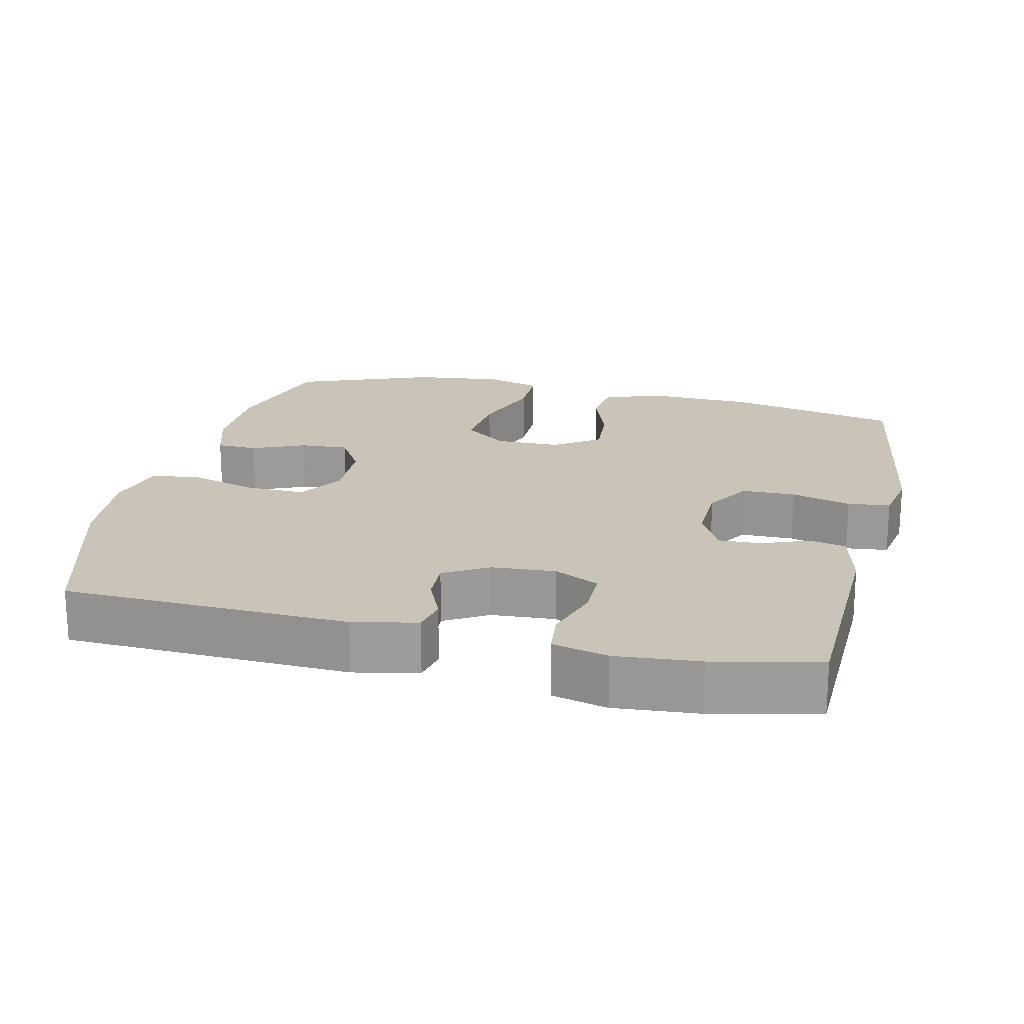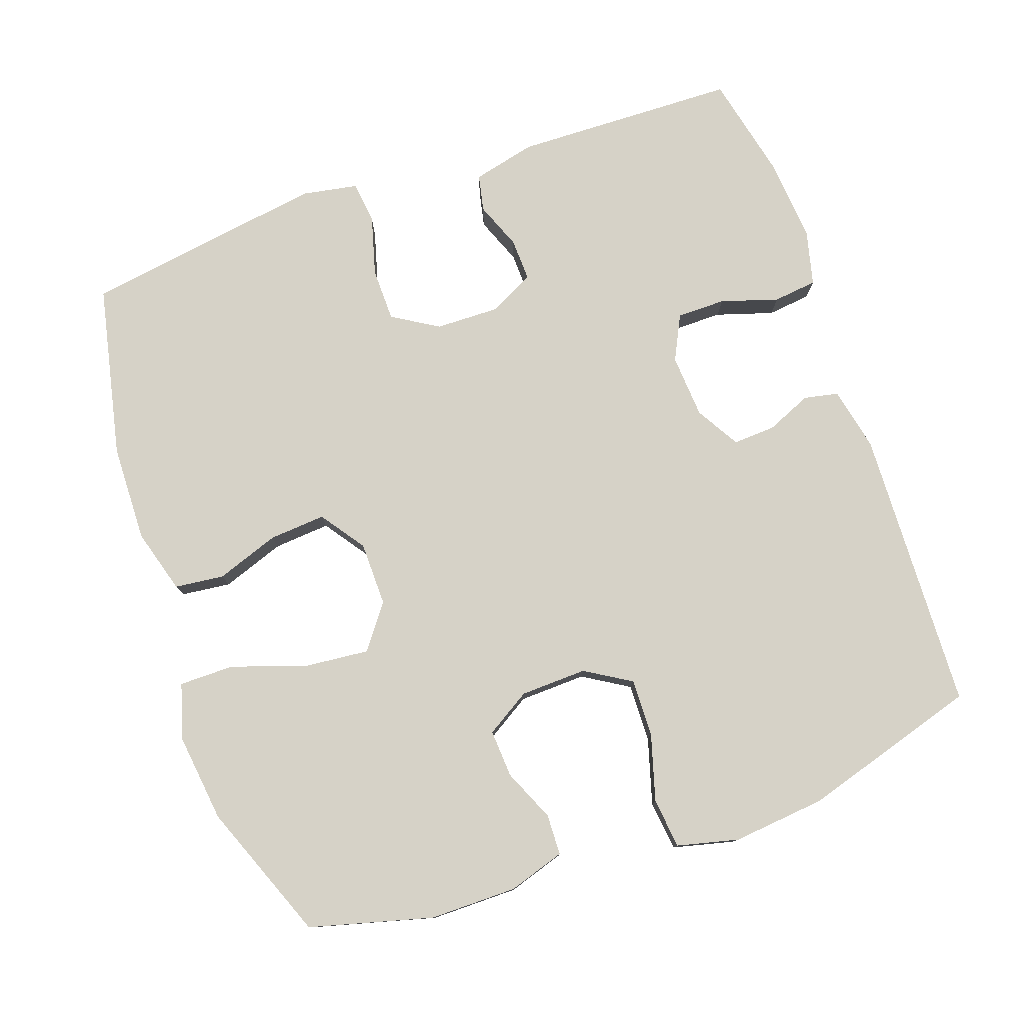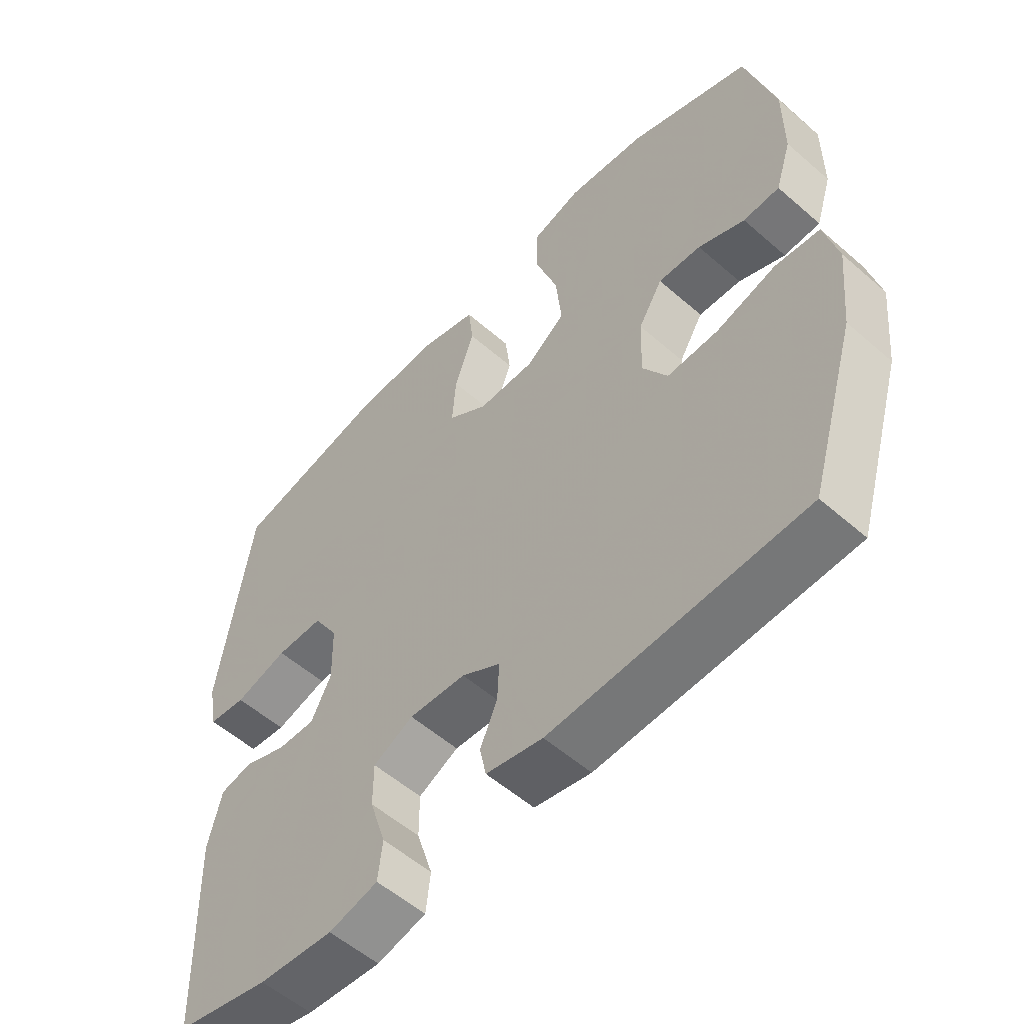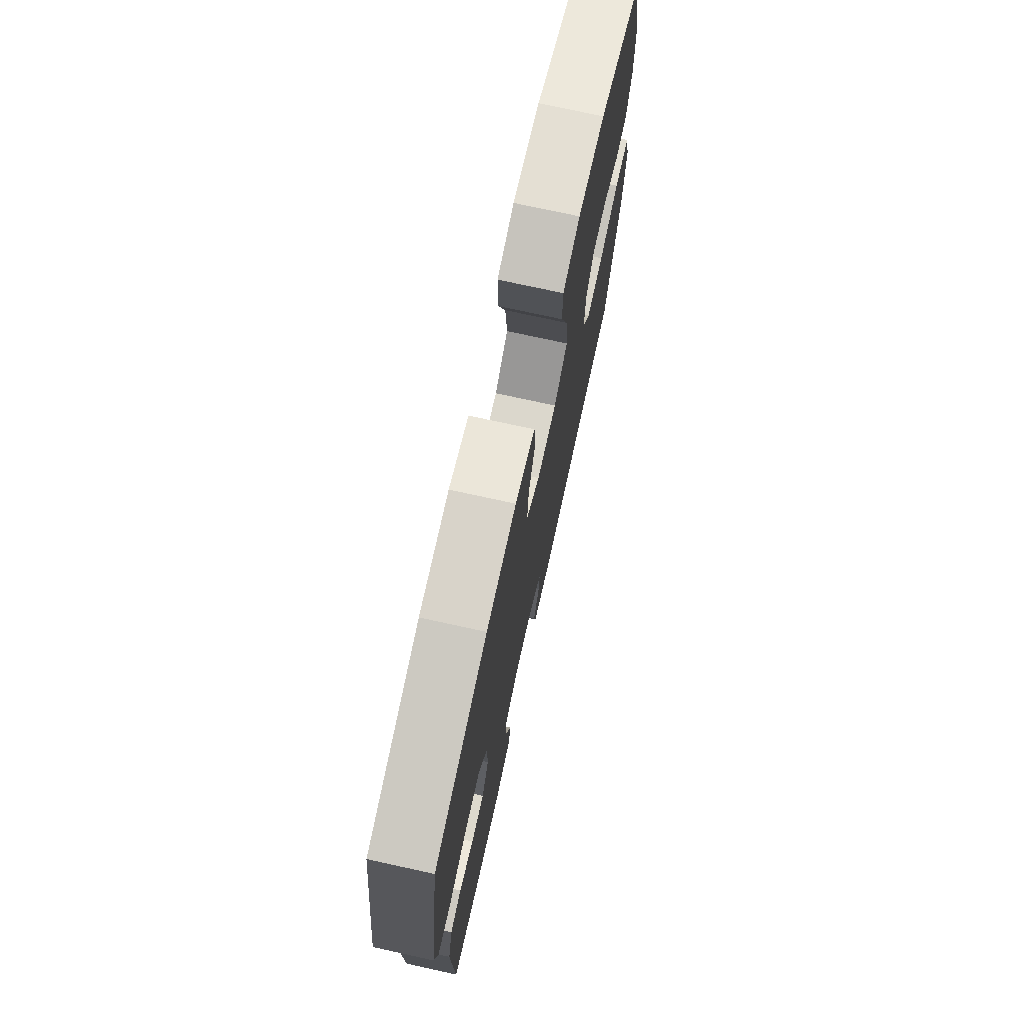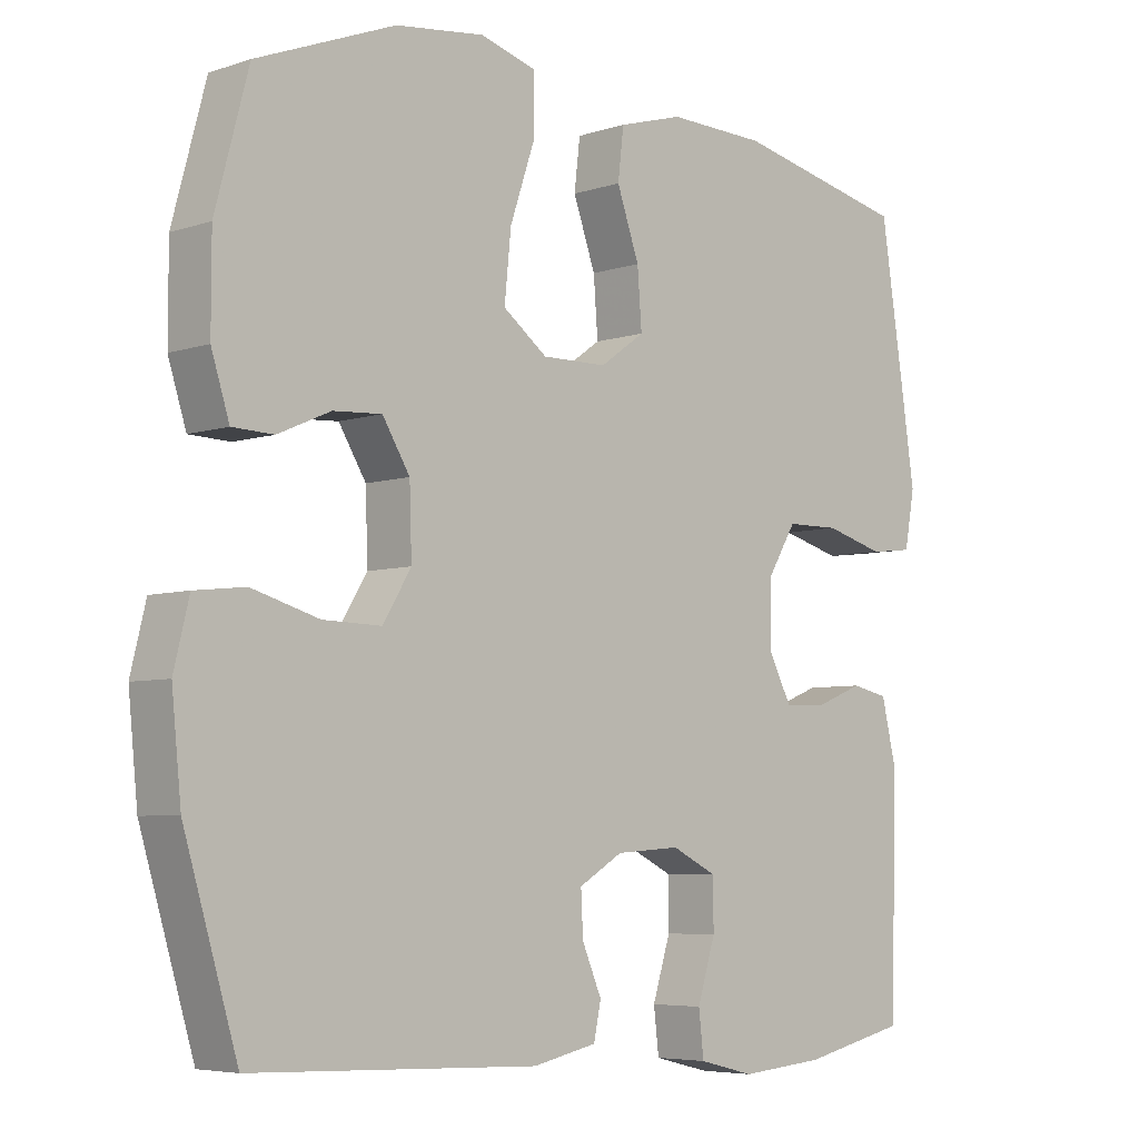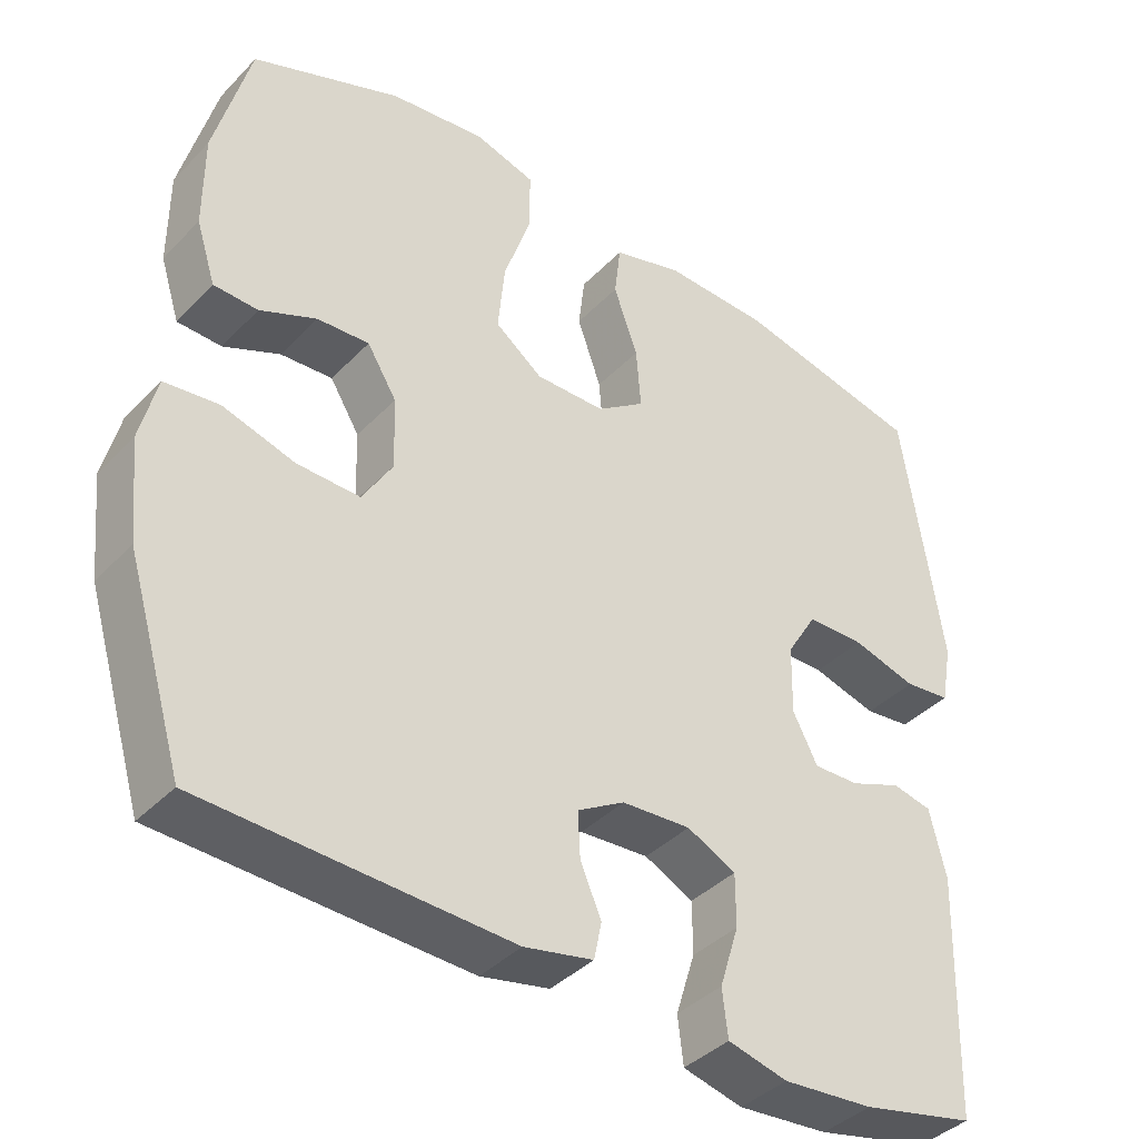
<metadata>
{"format":"obj","ext":"obj","renderer":"f3d","projection":"perspective","resolution":1024,"background":"white","views":[{"elev":20.0,"azim":-166.8,"up":"+Y"},{"elev":78.6,"azim":70.7,"up":"+Y"},{"elev":-55.3,"azim":47.4,"up":"+Z"},{"elev":73.9,"azim":-77.6,"up":"+Z"},{"elev":-5.6,"azim":135.3,"up":"+Z"},{"elev":-39.4,"azim":141.4,"up":"+Z"}]}
</metadata>
<code>
v 0.5 0.07 0.5
v 0.546 0.07 0.328
v 0.546 0.07 0.206
v 0.521 0.07 0.127
v 0.464 0.07 0.125
v 0.391 0.07 0.157
v 0.324 0.07 0.161
v 0.286 0.07 0.099
v 0.283 0.07 0.006
v 0.322 0.07 -0.058
v 0.403 0.07 -0.056
v 0.496 0.07 -0.029
v 0.566 0.07 -0.037
v 0.587 0.07 -0.123
v 0.574 0.07 -0.253
v 0.5 0.07 -0.5
v 0.104 0.07 -0.515
v 0.015 0.07 -0.496
v 0.005 0.07 -0.448
v 0.032 0.07 -0.385
v 0.035 0.07 -0.326
v -0.026 0.07 -0.29
v -0.115 0.07 -0.284
v -0.178 0.07 -0.315
v -0.178 0.07 -0.383
v -0.153 0.07 -0.463
v -0.16 0.07 -0.524
v -0.237 0.07 -0.543
v -0.354 0.07 -0.533
v -0.5 0.07 -0.5
v -0.509 0.07 -0.188
v -0.488 0.07 -0.1
v -0.437 0.07 -0.089
v -0.371 0.07 -0.115
v -0.312 0.07 -0.117
v -0.28 0.07 -0.055
v -0.282 0.07 0.035
v -0.321 0.07 0.099
v -0.395 0.07 0.1
v -0.478 0.07 0.077
v -0.537 0.07 0.084
v -0.551 0.07 0.161
v -0.534 0.07 0.276
v -0.5 0.07 0.5
v -0.259 0.07 0.553
v -0.123 0.07 0.557
v -0.033 0.07 0.531
v -0.025 0.07 0.462
v -0.056 0.07 0.374
v -0.062 0.07 0.295
v 0 0.07 0.251
v 0.09 0.07 0.25
v 0.151 0.07 0.296
v 0.142 0.07 0.387
v 0.107 0.07 0.49
v 0.107 0.07 0.567
v 0.185 0.07 0.59
v 0.308 0.07 0.575
v 0.5 0 0.5
v 0.546 0 0.328
v 0.546 0 0.206
v 0.521 0 0.127
v 0.464 0 0.125
v 0.391 0 0.157
v 0.324 0 0.161
v 0.286 0 0.099
v 0.283 0 0.006
v 0.322 0 -0.058
v 0.403 0 -0.056
v 0.496 0 -0.029
v 0.566 0 -0.037
v 0.587 0 -0.123
v 0.574 0 -0.253
v 0.5 0 -0.5
v 0.104 0 -0.515
v 0.015 0 -0.496
v 0.005 0 -0.448
v 0.032 0 -0.385
v 0.035 0 -0.326
v -0.026 0 -0.29
v -0.115 0 -0.284
v -0.178 0 -0.315
v -0.178 0 -0.383
v -0.153 0 -0.463
v -0.16 0 -0.524
v -0.237 0 -0.543
v -0.354 0 -0.533
v -0.5 0 -0.5
v -0.509 0 -0.188
v -0.488 0 -0.1
v -0.437 0 -0.089
v -0.371 0 -0.115
v -0.312 0 -0.117
v -0.28 0 -0.055
v -0.282 0 0.035
v -0.321 0 0.099
v -0.395 0 0.1
v -0.478 0 0.077
v -0.537 0 0.084
v -0.551 0 0.161
v -0.534 0 0.276
v -0.5 0 0.5
v -0.259 0 0.553
v -0.123 0 0.557
v -0.033 0 0.531
v -0.025 0 0.462
v -0.056 0 0.374
v -0.062 0 0.295
v 0 0 0.251
v 0.09 0 0.25
v 0.151 0 0.296
v 0.142 0 0.387
v 0.107 0 0.49
v 0.107 0 0.567
v 0.185 0 0.59
v 0.308 0 0.575
f 54 55 56 57
f 53 54 57 58
f 46 47 48 49
f 46 49 50
f 45 46 50
f 44 45 50
f 43 44 50 51
f 39 40 41 42
f 38 39 42 43
f 31 32 33 34
f 31 34 35
f 30 31 35
f 29 30 35 36
f 25 26 27 28
f 24 25 28 29
f 17 18 19 20
f 17 20 21
f 16 17 21
f 15 16 21 22
f 11 12 13 14
f 10 11 14 15
f 3 4 5 6
f 3 6 7
f 2 3 7
f 53 58 1 2
f 52 53 2 7
f 51 52 7 8
f 38 43 51 8
f 37 38 8 9
f 36 37 9 10
f 24 29 36
f 23 24 36 10
f 10 15 22 23
f 115 114 113 112
f 116 115 112 111
f 107 106 105 104
f 108 107 104
f 108 104 103
f 108 103 102
f 109 108 102 101
f 100 99 98 97
f 101 100 97 96
f 92 91 90 89
f 93 92 89
f 93 89 88
f 94 93 88 87
f 86 85 84 83
f 87 86 83 82
f 78 77 76 75
f 79 78 75
f 79 75 74
f 80 79 74 73
f 72 71 70 69
f 73 72 69 68
f 64 63 62 61
f 65 64 61
f 65 61 60
f 60 59 116 111
f 65 60 111 110
f 66 65 110 109
f 66 109 101 96
f 67 66 96 95
f 68 67 95 94
f 94 87 82
f 68 94 82 81
f 81 80 73 68
f 1 59 60 2
f 2 60 61 3
f 3 61 62 4
f 4 62 63 5
f 5 63 64 6
f 6 64 65 7
f 7 65 66 8
f 8 66 67 9
f 9 67 68 10
f 10 68 69 11
f 11 69 70 12
f 12 70 71 13
f 13 71 72 14
f 14 72 73 15
f 15 73 74 16
f 16 74 75 17
f 17 75 76 18
f 18 76 77 19
f 19 77 78 20
f 20 78 79 21
f 21 79 80 22
f 22 80 81 23
f 23 81 82 24
f 24 82 83 25
f 25 83 84 26
f 26 84 85 27
f 27 85 86 28
f 28 86 87 29
f 29 87 88 30
f 30 88 89 31
f 31 89 90 32
f 32 90 91 33
f 33 91 92 34
f 34 92 93 35
f 35 93 94 36
f 36 94 95 37
f 37 95 96 38
f 38 96 97 39
f 39 97 98 40
f 40 98 99 41
f 41 99 100 42
f 42 100 101 43
f 43 101 102 44
f 44 102 103 45
f 45 103 104 46
f 46 104 105 47
f 47 105 106 48
f 48 106 107 49
f 49 107 108 50
f 50 108 109 51
f 51 109 110 52
f 52 110 111 53
f 53 111 112 54
f 54 112 113 55
f 55 113 114 56
f 56 114 115 57
f 57 115 116 58
f 58 116 59 1

</code>
